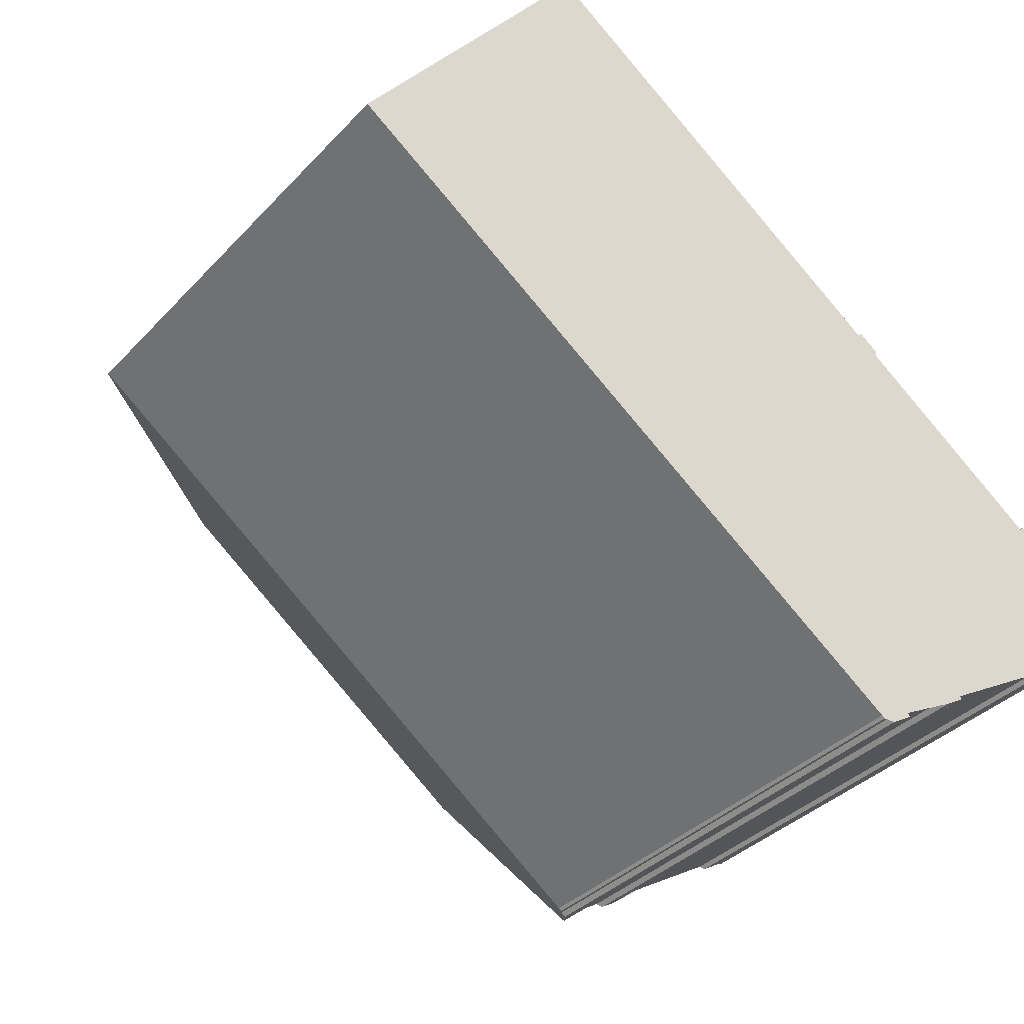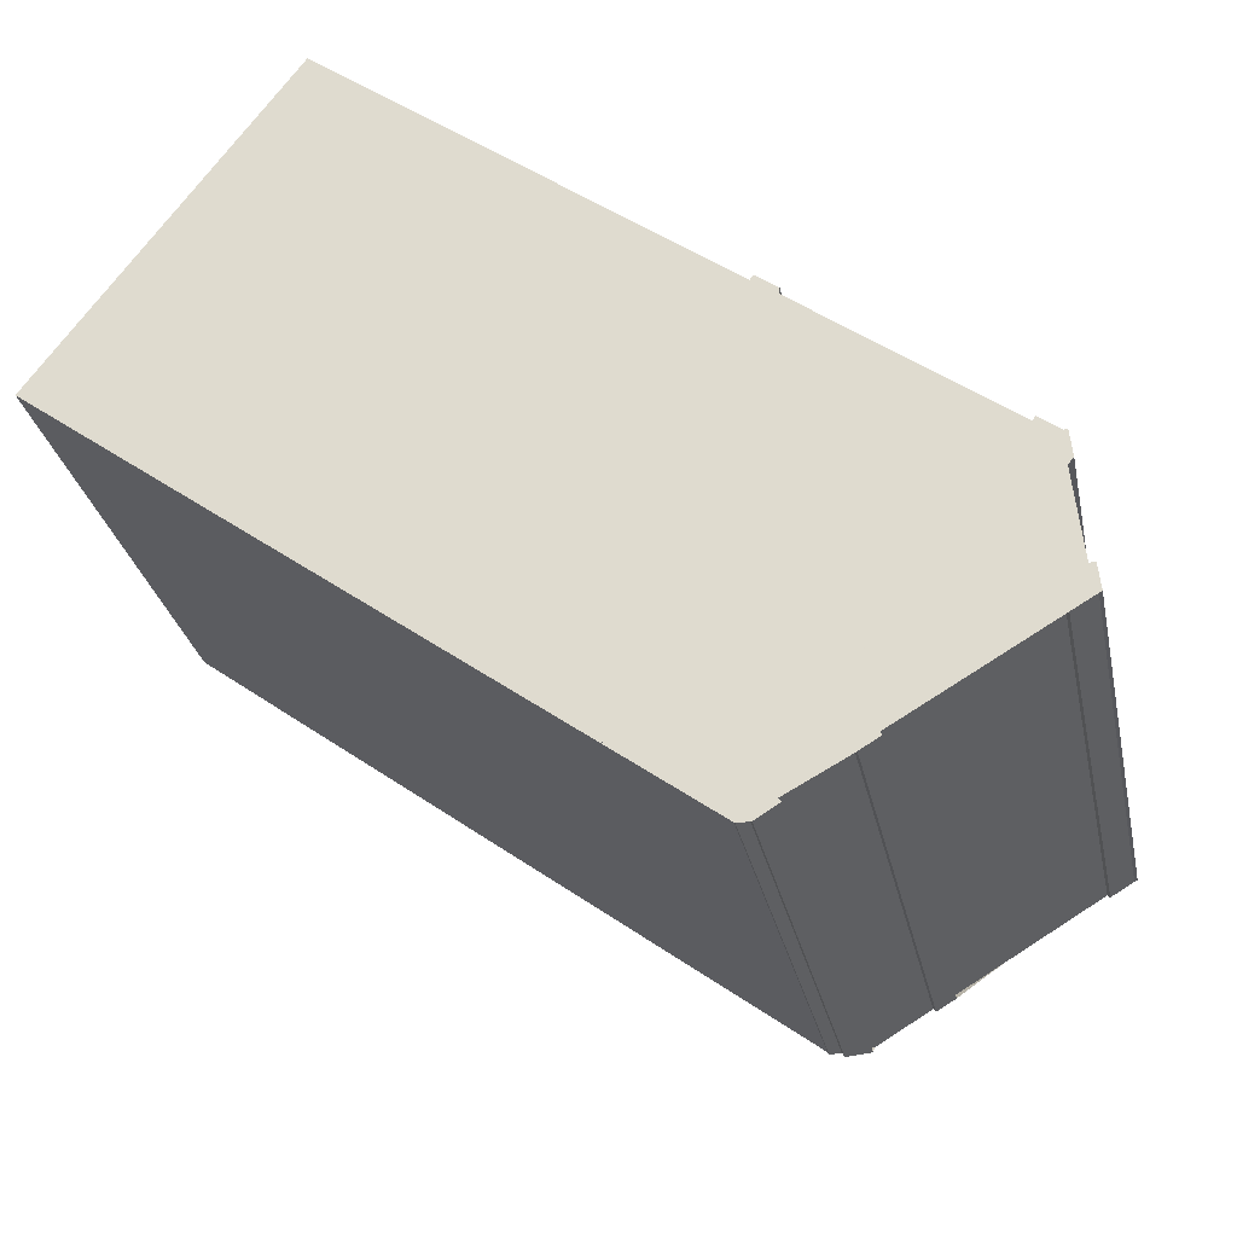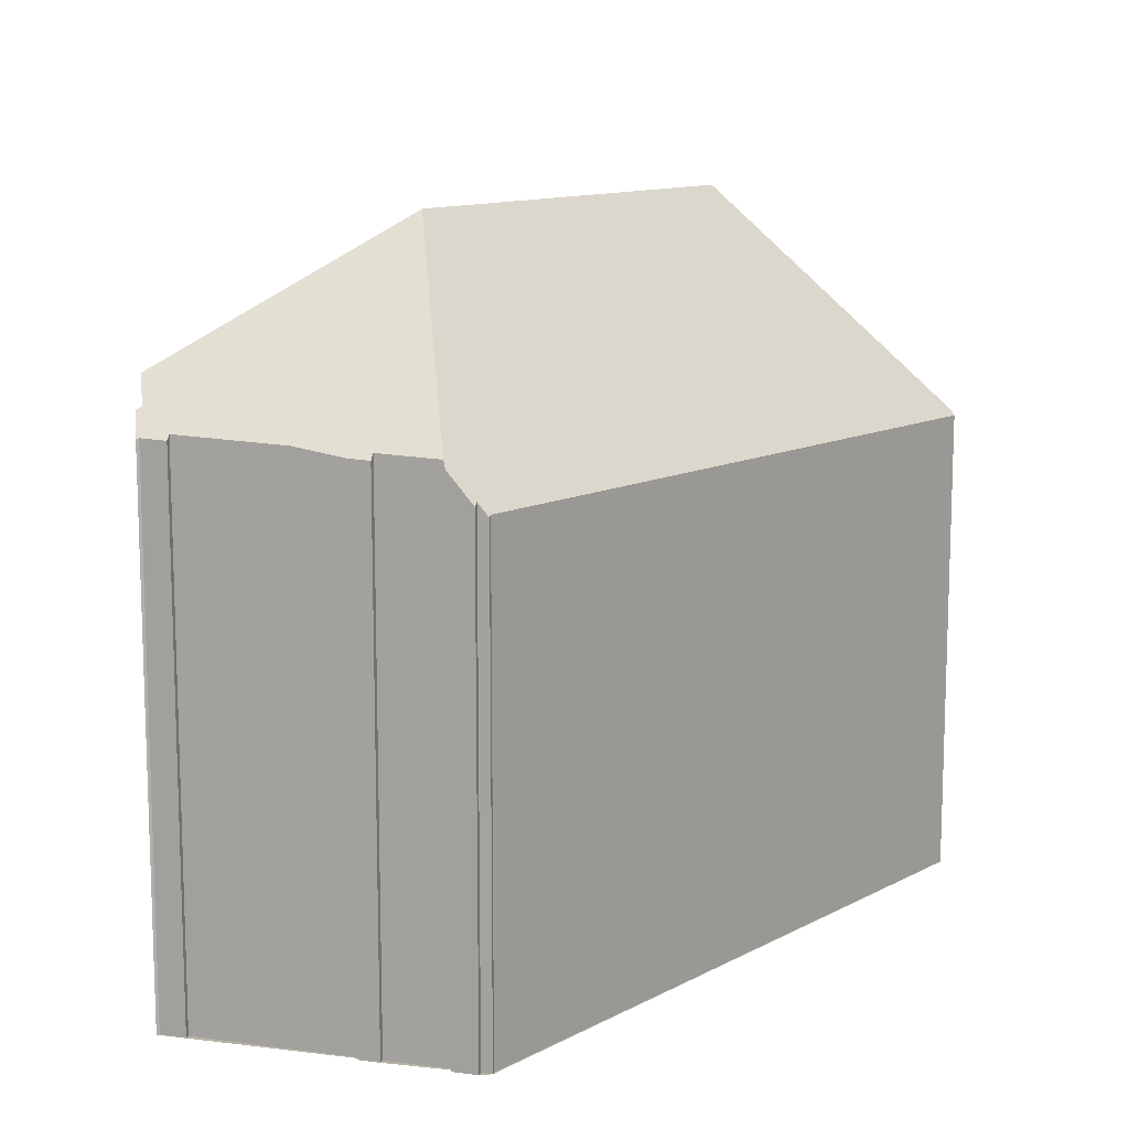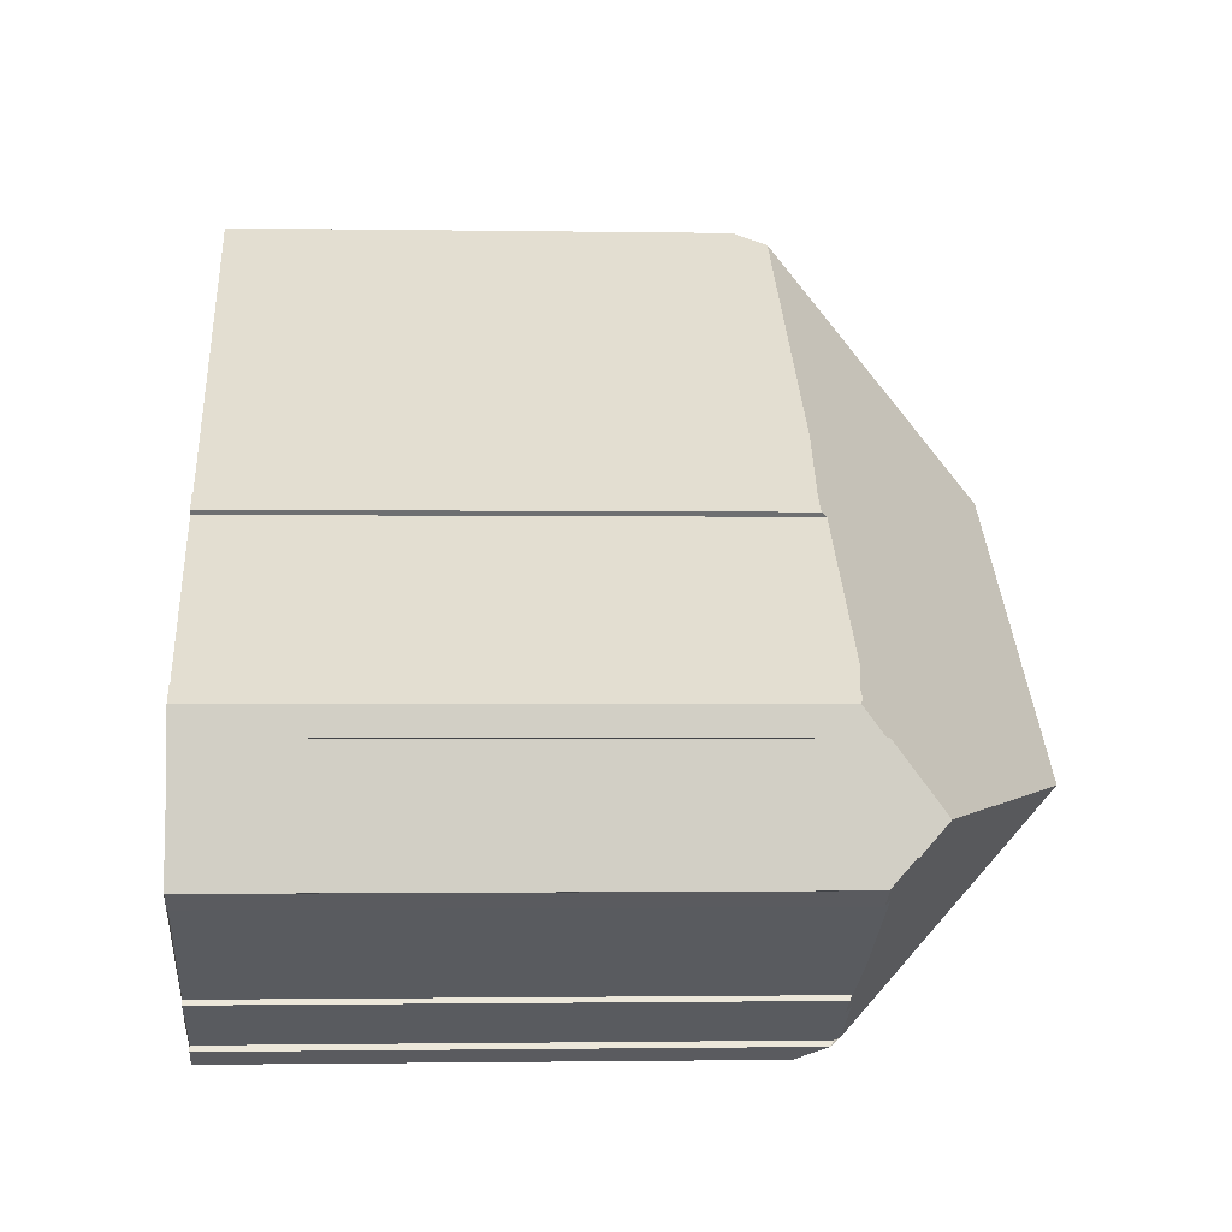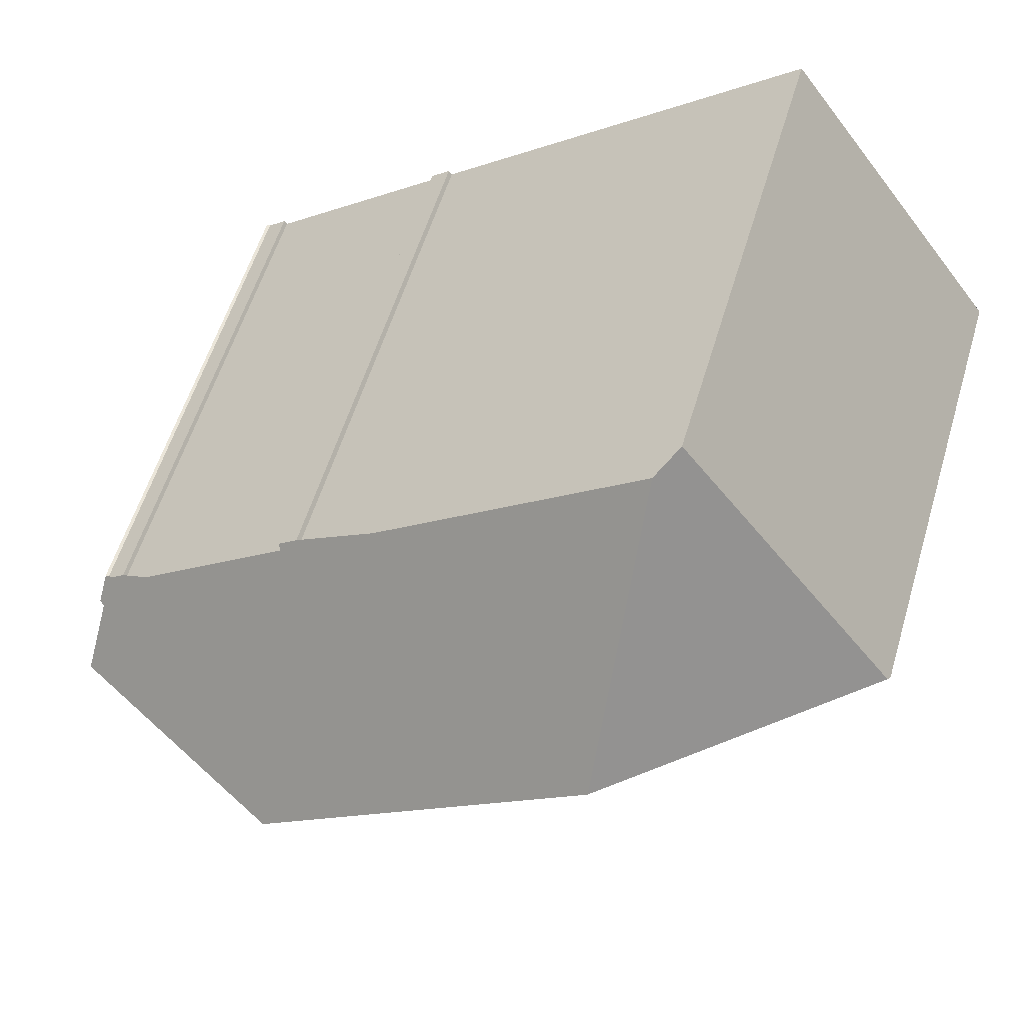
<metadata>
{"format":"obj","ext":"obj","renderer":"f3d","projection":"perspective","resolution":1024,"background":"white","views":[{"elev":-35.7,"azim":143.5,"up":"+Y"},{"elev":-28.4,"azim":-168.5,"up":"+Y"},{"elev":12.3,"azim":-14.2,"up":"+Z"},{"elev":-1.3,"azim":-93.7,"up":"+Y"},{"elev":56.5,"azim":16.6,"up":"+Y"}]}
</metadata>
<code>
v -15.53 95.17 1.31
v -15.58 95.23 1.23
v -15.86 95.02 1.235
v -15.82 94.97 1.305
v -18.46 92.98 1.349
v -18.5 93.04 1.279
v -18.77 92.84 1.284
v -18.82 92.84 1.25
v -18.86 92.49 1.511
v -18.78 92.48 1.564
v -7.062 94.76 0.7319
v -15.67 88.94 1.39
v -15.71 88.88 1.354
v -15.42 88.69 0.9454
v -15.38 88.76 0.9852
v -15.25 88.68 0.8124
v -15.22 88.73 0.8366
v -10.29 99.09 0.7873
v -18.91 91.24 1.848
v -18.99 91.24 1.817
v -19.03 90.9 1.511
v -18.99 90.9 1.527
v -18.68 90.71 1.512
v -18.65 90.77 1.58
v -16.71 89.57 1.492
v -16.75 89.51 1.423
v -16.49 89.35 1.412
v -16.45 89.42 1.489
v -10.52 95.45 4.023
v -10.55 98.9 1.232
v -15.36 91.86 4.072
v -18.87 91.63 2.2
v -18.85 92.6 1.428
v -10.55 98.83 1.289
v -10.53 95.99 3.59
v -12.62 97.28 1.324
v -12.67 97.31 1.265
v -10.55 98.9 1.232
v -18.87 91.63 2.2
v -7.097 94.81 0.8049
v -10.52 95.45 4.023
v -15.36 91.86 4.072
v -15.72 88.97 1.456
v -7.736 94.26 0.7405
v -9.284 95.22 2.859
v -15.39 91.65 3.878
v -10.36 95.42 3.87
v -10.52 95.45 4.023
v -7.097 94.81 0.8049
v -15.72 88.97 1.456
v -15.36 91.86 4.072
v -10.55 98.83 1.289
v -10.26 99.05 0.7875
v -9.284 95.22 2.859
v -10.53 95.99 3.59
v -17.5 90.06 1.528
v -15.39 91.65 3.878
v -10.36 95.42 3.87
v -10.02 95.68 3.293
v -8.562 96.77 0.7969
v -7.109 94.81 0.816
v -7.109 94.81 0.816
v -7.103 94.82 0.8049
v -7.792 94.3 0.8171
v -15.26 88.69 0.8293
v -15.23 88.71 0.8292
v -14.57 89.21 0.8282
v -7.495 94.88 1.178
v -8.781 96.61 1.171
v -7.495 94.88 1.178
v -7.322 94.65 0.8163
v -7.283 94.6 0.7347
v -10.51 98.93 1.162
v -10.48 98.88 1.162
v -9.141 93.22 0.7586
v -9.186 93.25 0.8194
v -14.01 96.23 1.347
v -14.07 96.27 1.287
v -11.42 94.63 3.872
v -11.54 94.7 4.033
v -11.54 94.7 4.033
v -10.76 92.03 0.7793
v -10.76 92.07 0.8219
v -10.36 95.88 3.488
v -10.09 98.37 1.164
v -10.4 95.43 3.909
v -10.54 94.09 2.677
v -10.4 95.43 3.909
v -10.41 95.39 3.87
v -10.05 98.77 0.7887
v -11.67 91.36 0.791
v -11.69 91.37 0.8235
v -16.52 94.35 1.389
v -16.59 94.39 1.317
v -13.92 92.75 3.876
v -14.06 92.83 4.059
v -14.06 92.83 4.059
v -18.72 92.7 1.426
v -18.7 92.89 1.282
v -18.91 90.85 1.523
v -18.83 91.63 2.221
v -18.83 91.63 2.221
v -13.64 89.89 0.8163
v -13.65 89.9 0.8267
v -18.48 92.88 1.422
v -18.61 92.96 1.281
v -15.88 91.28 3.329
v -16.69 91.77 3.366
v -16.69 91.77 3.366
v -15.47 91.02 3.31
v -15.47 91.02 3.31
v -15.24 88.69 0.8153
v -15.25 88.7 0.8293
v -17.49 90.07 1.546
v -18.9 90.95 1.611
v -19.02 91.02 1.616
v -15.72 88.98 1.465
v -15.72 88.98 1.465
v -17.2 92.09 2.805
v -16.95 91.76 3.224
v -16.95 91.76 3.224
v -18.08 93.27 1.343
v -18.04 93.21 1.415
v -16.34 90.94 2.821
v -15.6 89.94 2.336
v -14.88 88.98 0.8322
v -15.6 89.94 2.336
v -14.78 92.29 4.066
v -14.69 93.22 3.377
v -14.95 90.7 2.604
v -14.8 92.09 3.877
v -15.1 89.27 1.291
v -15.15 88.78 0.8357
v -14.78 92.29 4.066
v -14.4 95.94 1.353
v -14.39 96.02 1.292
v -15.58 95.23 1.23
v -15.53 95.17 1.31
v -15.53 95.17 -5.977
v -15.58 95.23 -5.977
v -15.86 95.02 1.235
v -15.58 95.23 1.23
v -15.58 95.23 -5.977
v -15.86 95.02 -5.977
v -15.82 94.97 1.305
v -15.86 95.02 1.235
v -15.86 95.02 -5.977
v -15.82 94.97 -5.977
v -16.59 94.39 1.317
v -15.82 94.97 1.305
v -15.82 94.97 -5.977
v -16.59 94.39 -5.977
v -18.5 93.04 1.279
v -18.46 92.98 1.349
v -18.46 92.98 -5.977
v -18.5 93.04 -5.977
v -18.61 92.96 1.281
v -18.5 93.04 1.279
v -18.5 93.04 -5.977
v -18.61 92.96 -5.977
v -18.82 92.84 1.25
v -18.77 92.84 1.284
v -18.77 92.84 -5.977
v -18.82 92.84 -5.977
v -18.85 92.6 1.428
v -18.82 92.84 1.25
v -18.82 92.84 -5.977
v -18.85 92.6 -5.977
v -18.78 92.48 1.564
v -18.86 92.49 1.511
v -18.86 92.49 -5.977
v -18.78 92.48 -5.977
v -18.87 91.63 2.2
v -18.78 92.48 1.564
v -18.78 92.48 -5.977
v -18.87 91.63 -5.977
v -7.097 94.81 0.8049
v -7.062 94.76 0.7319
v -7.062 94.76 -5.977
v -7.097 94.81 -5.977
v -15.71 88.88 1.354
v -15.67 88.94 1.39
v -15.67 88.94 -5.977
v -15.71 88.88 -5.977
v -15.42 88.69 0.9454
v -15.71 88.88 1.354
v -15.71 88.88 -5.977
v -15.42 88.69 -5.977
v -15.38 88.76 0.9852
v -15.42 88.69 0.9454
v -15.42 88.69 -5.977
v -15.38 88.76 -5.977
v -15.26 88.69 0.8293
v -15.38 88.76 0.9852
v -15.38 88.76 -5.977
v -15.26 88.69 -5.977
v -15.24 88.69 0.8153
v -15.25 88.68 0.8124
v -15.25 88.68 -5.977
v -15.24 88.69 -5.977
v -15.15 88.78 0.8357
v -15.22 88.73 0.8366
v -15.22 88.73 -5.977
v -15.15 88.78 -5.977
v -10.51 98.93 1.162
v -10.29 99.09 0.7873
v -10.29 99.09 -5.977
v -10.51 98.93 -5.977
v -18.99 91.24 1.817
v -18.91 91.24 1.848
v -18.91 91.24 -5.977
v -18.99 91.24 -5.977
v -19.02 91.02 1.616
v -18.99 91.24 1.817
v -18.99 91.24 -5.977
v -19.02 91.02 -5.977
v -18.99 90.9 1.527
v -19.03 90.9 1.511
v -19.03 90.9 -5.977
v -18.99 90.9 -5.977
v -18.91 90.85 1.523
v -18.99 90.9 1.527
v -18.99 90.9 -5.977
v -18.91 90.85 -5.977
v -18.65 90.77 1.58
v -18.68 90.71 1.512
v -18.68 90.71 -5.977
v -18.65 90.77 -5.977
v -17.5 90.06 1.528
v -18.65 90.77 1.58
v -18.65 90.77 -5.977
v -17.5 90.06 -5.977
v -16.75 89.51 1.423
v -16.71 89.57 1.492
v -16.71 89.57 -5.977
v -16.75 89.51 -5.977
v -16.49 89.35 1.412
v -16.75 89.51 1.423
v -16.75 89.51 -5.977
v -16.49 89.35 -5.977
v -16.45 89.42 1.489
v -16.49 89.35 1.412
v -16.49 89.35 -5.977
v -16.45 89.42 -5.977
v -15.72 88.97 1.456
v -16.45 89.42 1.489
v -16.45 89.42 -5.977
v -15.72 88.97 -5.977
v -12.67 97.31 1.265
v -10.55 98.9 1.232
v -10.55 98.9 -5.977
v -12.67 97.31 -5.977
v -18.86 92.49 1.511
v -18.85 92.6 1.428
v -18.85 92.6 -5.977
v -18.86 92.49 -5.977
v -14.07 96.27 1.287
v -12.67 97.31 1.265
v -12.67 97.31 -5.977
v -14.07 96.27 -5.977
v -18.91 91.24 1.848
v -18.87 91.63 2.2
v -18.87 91.63 -5.977
v -18.91 91.24 -5.977
v -15.67 88.94 1.39
v -15.72 88.97 1.456
v -15.72 88.97 -5.977
v -15.67 88.94 -5.977
v -7.283 94.6 0.7347
v -7.736 94.26 0.7405
v -7.736 94.26 -5.977
v -7.283 94.6 -5.977
v -7.103 94.82 0.8049
v -7.097 94.81 0.8049
v -7.097 94.81 -5.977
v -7.103 94.82 -5.977
v -10.29 99.09 0.7873
v -10.26 99.05 0.7875
v -10.26 99.05 -5.977
v -10.29 99.09 -5.977
v -16.71 89.57 1.492
v -17.5 90.06 1.528
v -17.5 90.06 -5.977
v -16.71 89.57 -5.977
v -10.05 98.77 0.7887
v -8.562 96.77 0.7969
v -8.562 96.77 -5.977
v -10.05 98.77 -5.977
v -8.562 96.77 0.7969
v -7.103 94.82 0.8049
v -7.103 94.82 -5.977
v -8.562 96.77 -5.977
v -15.25 88.68 0.8124
v -15.26 88.69 0.8293
v -15.26 88.69 -5.977
v -15.25 88.68 -5.977
v -15.22 88.73 0.8366
v -15.23 88.71 0.8292
v -15.23 88.71 -5.977
v -15.22 88.73 -5.977
v -13.64 89.89 0.8163
v -14.57 89.21 0.8282
v -14.57 89.21 -5.977
v -13.64 89.89 -5.977
v -7.062 94.76 0.7319
v -7.283 94.6 0.7347
v -7.283 94.6 -5.977
v -7.062 94.76 -5.977
v -10.55 98.9 1.232
v -10.51 98.93 1.162
v -10.51 98.93 -5.977
v -10.55 98.9 -5.977
v -7.736 94.26 0.7405
v -9.141 93.22 0.7586
v -9.141 93.22 -5.977
v -7.736 94.26 -5.977
v -14.39 96.02 1.292
v -14.07 96.27 1.287
v -14.07 96.27 -5.977
v -14.39 96.02 -5.977
v -9.141 93.22 0.7586
v -10.76 92.03 0.7793
v -10.76 92.03 -5.977
v -9.141 93.22 -5.977
v -10.26 99.05 0.7875
v -10.05 98.77 0.7887
v -10.05 98.77 -5.977
v -10.26 99.05 -5.977
v -10.76 92.03 0.7793
v -11.67 91.36 0.791
v -11.67 91.36 -5.977
v -10.76 92.03 -5.977
v -18.08 93.27 1.343
v -16.59 94.39 1.317
v -16.59 94.39 -5.977
v -18.08 93.27 -5.977
v -18.77 92.84 1.284
v -18.7 92.89 1.282
v -18.7 92.89 -5.977
v -18.77 92.84 -5.977
v -18.68 90.71 1.512
v -18.91 90.85 1.523
v -18.91 90.85 -5.977
v -18.68 90.71 -5.977
v -11.67 91.36 0.791
v -13.64 89.89 0.8163
v -13.64 89.89 -5.977
v -11.67 91.36 -5.977
v -18.7 92.89 1.282
v -18.61 92.96 1.281
v -18.61 92.96 -5.977
v -18.7 92.89 -5.977
v -15.23 88.71 0.8292
v -15.24 88.69 0.8153
v -15.24 88.69 -5.977
v -15.23 88.71 -5.977
v -19.03 90.9 1.511
v -19.02 91.02 1.616
v -19.02 91.02 -5.977
v -19.03 90.9 -5.977
v -18.46 92.98 1.349
v -18.08 93.27 1.343
v -18.08 93.27 -5.977
v -18.46 92.98 -5.977
v -14.57 89.21 0.8282
v -14.88 88.98 0.8322
v -14.88 88.98 -5.977
v -14.57 89.21 -5.977
v -14.88 88.98 0.8322
v -15.15 88.78 0.8357
v -15.15 88.78 -5.977
v -14.88 88.98 -5.977
v -15.53 95.17 1.31
v -14.39 96.02 1.292
v -14.39 96.02 -5.977
v -15.53 95.17 -5.977
v -15.22 88.73 -5.977
v -15.25 88.68 -5.977
v -15.38 88.76 -5.977
v -15.42 88.69 -5.977
v -15.71 88.88 -5.977
v -15.67 88.94 -5.977
v -16.45 89.42 -5.977
v -16.49 89.35 -5.977
v -16.75 89.51 -5.977
v -16.71 89.57 -5.977
v -18.65 90.77 -5.977
v -18.68 90.71 -5.977
v -18.99 90.9 -5.977
v -19.03 90.9 -5.977
v -18.99 91.24 -5.977
v -18.91 91.24 -5.977
v -18.78 92.48 -5.977
v -18.86 92.49 -5.977
v -18.82 92.84 -5.977
v -18.77 92.84 -5.977
v -18.5 93.04 -5.977
v -18.46 92.98 -5.977
v -15.82 94.97 -5.977
v -15.86 95.02 -5.977
v -15.58 95.23 -5.977
v -15.53 95.17 -5.977
v -10.29 99.09 -5.977
v -7.062 94.76 -5.977
f 99 7 8 33 98
f 134 42 46 131
f 74 53 18 73
f 116 21 22 100 115
f 98 33 9 10 32 102
f 35 34 36
f 36 34 30 37
f 71 61 68
f 117 43 12 13 14 15 65 113
f 84 55 48 88
f 90 53 74 85
f 114 56 25 26 27 28 50 118
f 58 54 59
f 70 62 63 60 69
f 62 49 63
f 72 11 40 61 71
f 113 65 16 112
f 104 67 103
f 69 59 54 70
f 71 64 44 72
f 73 38 52 74
f 68 45 64 71
f 85 74 52 55 84
f 75 44 64 76
f 77 36 37 78
f 86 41 80 79 89
f 81 29 35 36 77
f 89 79 87
f 82 75 76 83
f 84 59 69 85
f 83 76 87
f 89 47 86
f 87 76 64 45 47 89
f 88 58 59 84
f 85 69 60 90
f 91 82 83 92
f 136 1 2 3 4 94 93 135
f 95 79 80 96
f 135 93 129
f 92 83 87 79 95
f 106 99 98 105
f 115 100 23 24 56 114
f 120 109 119
f 103 91 92 104
f 123 93 94 122
f 107 57 51 108
f 129 93 123 119 109 31 128
f 131 46 110 130
f 111 57 107
f 112 66 113
f 124 107 108 121
f 115 101 39 19 20 116
f 130 110 125 132
f 127 111 107 124
f 119 105 98 102 120
f 122 5 6 106 105 123
f 123 105 119
f 121 101 115 114 124
f 132 125 117 113 66 17 133
f 124 114 118 127
f 128 97 129
f 130 104 92 95 131
f 132 126 67 104 130
f 133 126 132
f 131 95 96 134
f 135 77 78 136
f 129 97 81 77 135
f 138 139 140 137
f 142 143 144 141
f 146 147 148 145
f 150 151 152 149
f 154 155 156 153
f 158 159 160 157
f 162 163 164 161
f 166 167 168 165
f 170 171 172 169
f 174 175 176 173
f 178 179 180 177
f 182 183 184 181
f 186 187 188 185
f 190 191 192 189
f 194 195 196 193
f 198 199 200 197
f 202 203 204 201
f 206 207 208 205
f 210 211 212 209
f 214 215 216 213
f 218 219 220 217
f 222 223 224 221
f 226 227 228 225
f 230 231 232 229
f 234 235 236 233
f 238 239 240 237
f 242 243 244 241
f 246 247 248 245
f 250 251 252 249
f 254 255 256 253
f 258 259 260 257
f 262 263 264 261
f 266 267 268 265
f 270 271 272 269
f 274 275 276 273
f 278 279 280 277
f 282 283 284 281
f 286 287 288 285
f 290 291 292 289
f 294 295 296 293
f 298 299 300 297
f 302 303 304 301
f 306 307 308 305
f 310 311 312 309
f 314 315 316 313
f 318 319 320 317
f 322 323 324 321
f 326 327 328 325
f 330 331 332 329
f 334 335 336 333
f 338 339 340 337
f 342 343 344 341
f 346 347 348 345
f 350 351 352 349
f 354 355 356 353
f 358 359 360 357
f 362 363 364 361
f 366 367 368 365
f 370 371 372 369
f 374 375 376 373
f 378 379 380 381 382 383 384 385 386 387 388 389 390 391 392 393 394 395 396 397 398 399 400 401 402 403 404 377

</code>
